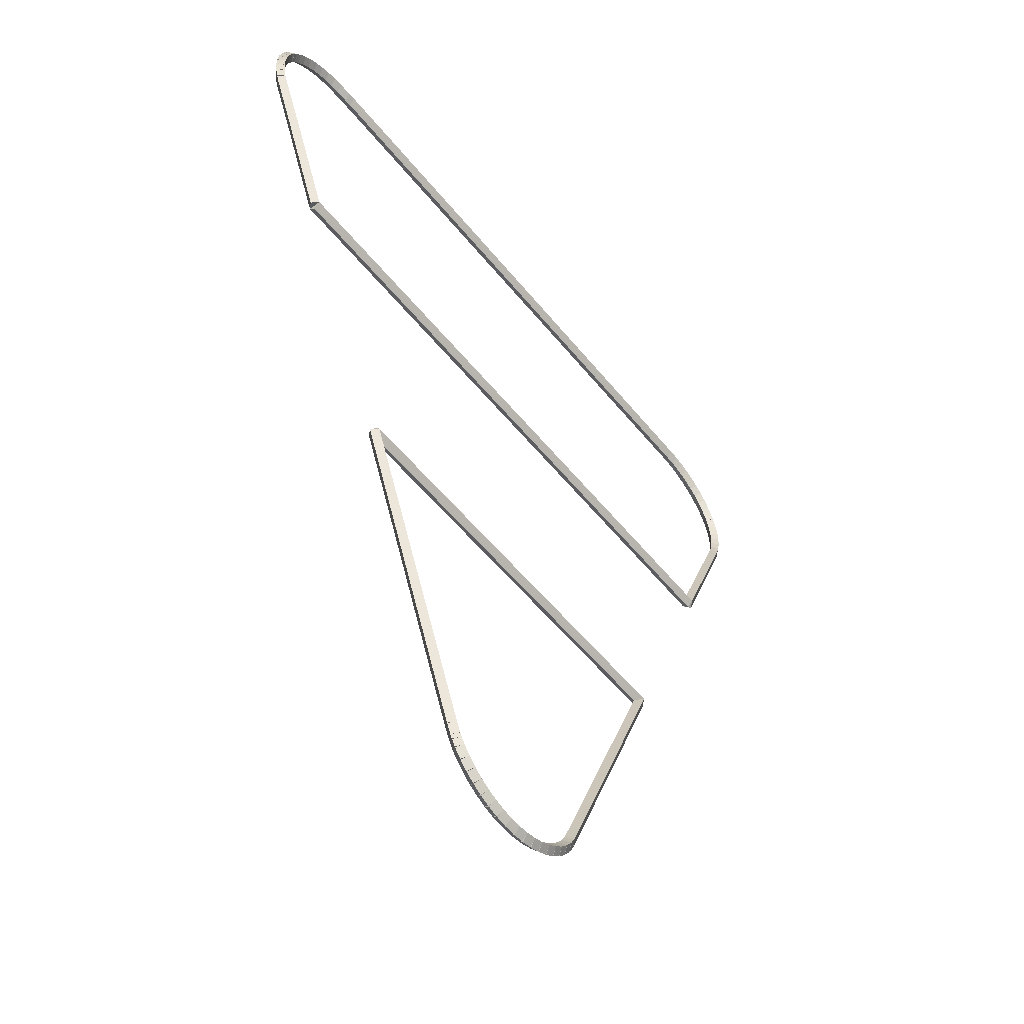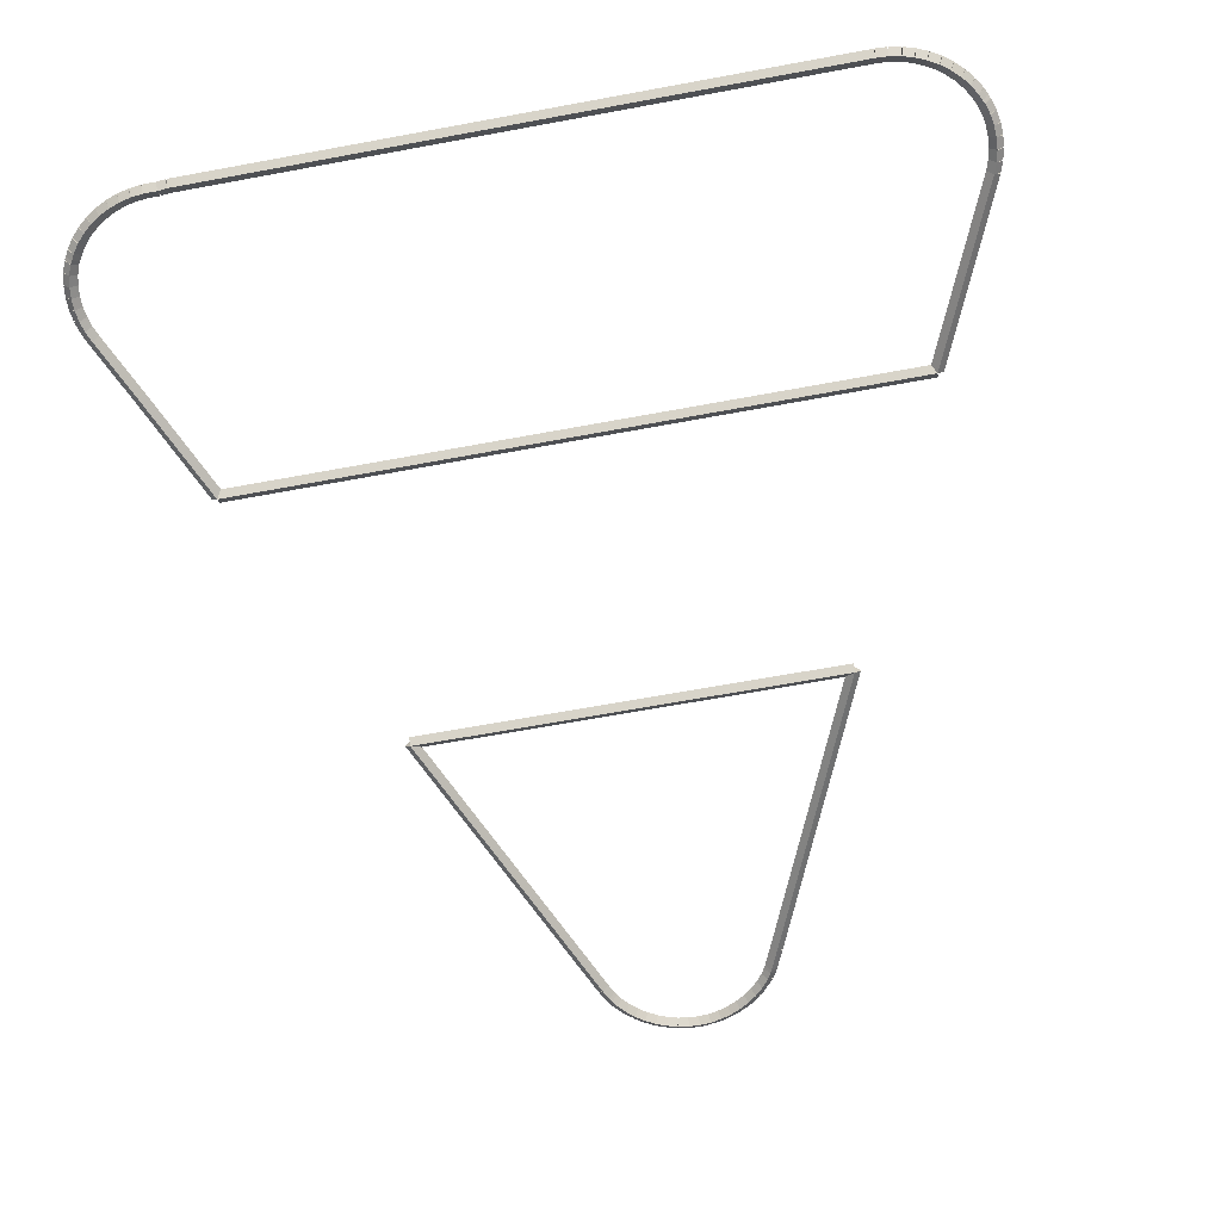
<metadata>
{"format":"obj","ext":"obj","renderer":"f3d","projection":"perspective","resolution":1024,"background":"white","views":[{"elev":-54.4,"azim":128.1,"up":"+Y"},{"elev":-63.5,"azim":-169.3,"up":"+Z"}]}
</metadata>
<code>
g boudary_original_194_0
v -53.42 24.27 49.28
v -53.32 24.28 49.18
v -53.42 24.27 49.08
v -53.52 24.26 49.18
v -53.41 24.11 49.28
v -53.31 24.11 49.18
v -53.41 24.11 49.08
v -53.51 24.1 49.18
f 1 2 3 4
f 6 2 1 5
f 5 1 4 8
f 6 5 8 7
f 8 4 3 7
f 7 3 2 6
g boudary_original_194_0
v -53.4 24.44 49.28
v -53.31 24.43 49.18
v -53.4 24.44 49.08
v -53.5 24.44 49.18
v -53.42 24.27 49.28
v -53.32 24.26 49.18
v -53.42 24.27 49.08
v -53.52 24.28 49.18
f 9 10 11 12
f 14 10 9 13
f 13 9 12 16
f 14 13 16 15
f 16 12 11 15
f 15 11 10 14
g boudary_original_194_0
v -53.37 24.6 49.28
v -53.28 24.58 49.18
v -53.37 24.6 49.08
v -53.47 24.62 49.18
v -53.4 24.44 49.28
v -53.31 24.42 49.18
v -53.4 24.44 49.08
v -53.5 24.45 49.18
f 17 18 19 20
f 22 18 17 21
f 21 17 20 24
f 22 21 24 23
f 24 20 19 23
f 23 19 18 22
g boudary_original_194_0
v -53.32 24.76 49.28
v -53.23 24.73 49.18
v -53.32 24.76 49.08
v -53.42 24.79 49.18
v -53.37 24.6 49.28
v -53.28 24.57 49.18
v -53.37 24.6 49.08
v -53.47 24.63 49.18
f 25 26 27 28
f 30 26 25 29
f 29 25 28 32
f 30 29 32 31
f 32 28 27 31
f 31 27 26 30
g boudary_original_194_0
v -53.3 24.8 49.28
v -53.21 24.75 49.18
v -53.3 24.8 49.08
v -53.38 24.85 49.18
v -53.32 24.76 49.28
v -53.24 24.71 49.18
v -53.32 24.76 49.08
v -53.41 24.81 49.18
f 33 34 35 36
f 38 34 33 37
f 37 33 36 40
f 38 37 40 39
f 40 36 35 39
f 39 35 34 38
g boudary_original_194_0
v -53.26 24.9 49.28
v -53.16 24.85 49.18
v -53.26 24.9 49.08
v -53.35 24.94 49.18
v -53.3 24.8 49.28
v -53.21 24.76 49.18
v -53.3 24.8 49.08
v -53.39 24.85 49.18
f 41 42 43 44
f 46 42 41 45
f 45 41 44 48
f 46 45 48 47
f 48 44 43 47
f 47 43 42 46
g boudary_original_194_0
v -53.17 25.04 49.28
v -53.08 24.98 49.18
v -53.17 25.04 49.08
v -53.25 25.09 49.18
v -53.26 24.9 49.28
v -53.17 24.84 49.18
v -53.26 24.9 49.08
v -53.34 24.95 49.18
f 49 50 51 52
f 54 50 49 53
f 53 49 52 56
f 54 53 56 55
f 56 52 51 55
f 55 51 50 54
g boudary_original_194_0
v -53.06 25.17 49.28
v -52.98 25.1 49.18
v -53.06 25.17 49.08
v -53.14 25.23 49.18
v -53.17 25.04 49.28
v -53.09 24.97 49.18
v -53.17 25.04 49.08
v -53.24 25.1 49.18
f 57 58 59 60
f 62 58 57 61
f 61 57 60 64
f 62 61 64 63
f 64 60 59 63
f 63 59 58 62
g boudary_original_194_0
v -52.94 25.28 49.28
v -52.87 25.21 49.18
v -52.94 25.28 49.08
v -53.01 25.36 49.18
v -53.06 25.17 49.28
v -52.99 25.09 49.18
v -53.06 25.17 49.08
v -53.13 25.24 49.18
f 65 66 67 68
f 70 66 65 69
f 69 65 68 72
f 70 69 72 71
f 72 68 67 71
f 71 67 66 70
g boudary_original_194_0
v -52.8 25.38 49.28
v -52.74 25.3 49.18
v -52.8 25.38 49.08
v -52.86 25.46 49.18
v -52.94 25.28 49.28
v -52.88 25.2 49.18
v -52.94 25.28 49.08
v -53 25.36 49.18
f 73 74 75 76
f 78 74 73 77
f 77 73 76 80
f 78 77 80 79
f 80 76 75 79
f 79 75 74 78
g boudary_original_194_0
v -52.66 25.47 49.28
v -52.61 25.38 49.18
v -52.66 25.47 49.08
v -52.71 25.56 49.18
v -52.8 25.38 49.28
v -52.75 25.3 49.18
v -52.8 25.38 49.08
v -52.85 25.47 49.18
f 81 82 83 84
f 86 82 81 85
f 85 81 84 88
f 86 85 88 87
f 88 84 83 87
f 87 83 82 86
g boudary_original_194_0
v -52.5 25.54 49.28
v -52.46 25.44 49.18
v -52.5 25.54 49.08
v -52.54 25.63 49.18
v -52.66 25.47 49.28
v -52.62 25.38 49.18
v -52.66 25.47 49.08
v -52.69 25.56 49.18
f 89 90 91 92
f 94 90 89 93
f 93 89 92 96
f 94 93 96 95
f 96 92 91 95
f 95 91 90 94
g boudary_original_194_0
v -52.34 25.59 49.28
v -52.31 25.49 49.18
v -52.34 25.59 49.08
v -52.36 25.68 49.18
v -52.5 25.54 49.28
v -52.47 25.44 49.18
v -52.5 25.54 49.08
v -52.53 25.63 49.18
f 97 98 99 100
f 102 98 97 101
f 101 97 100 104
f 102 101 104 103
f 104 100 99 103
f 103 99 98 102
g boudary_original_194_0
v -52.17 25.62 49.28
v -52.15 25.52 49.18
v -52.17 25.62 49.08
v -52.19 25.71 49.18
v -52.34 25.59 49.28
v -52.32 25.49 49.18
v -52.34 25.59 49.08
v -52.35 25.68 49.18
f 105 106 107 108
f 110 106 105 109
f 109 105 108 112
f 110 109 112 111
f 112 108 107 111
f 111 107 106 110
g boudary_original_194_0
v -52 25.63 49.28
v -51.99 25.53 49.18
v -52 25.63 49.08
v -52 25.73 49.18
v -52.17 25.62 49.28
v -52.16 25.52 49.18
v -52.17 25.62 49.08
v -52.17 25.72 49.18
f 113 114 115 116
f 118 114 113 117
f 117 113 116 120
f 118 117 120 119
f 120 116 115 119
f 119 115 114 118
g boudary_original_194_0
v -42.47 25.64 49.28
v -42.47 25.54 49.18
v -42.47 25.64 49.08
v -42.47 25.74 49.18
v -52 25.63 49.28
v -52 25.53 49.18
v -52 25.63 49.08
v -52 25.73 49.18
f 121 122 123 124
f 126 122 121 125
f 125 121 124 128
f 126 125 128 127
f 128 124 123 127
f 127 123 122 126
g boudary_original_194_0
v -42.33 25.63 49.28
v -42.34 25.53 49.18
v -42.33 25.63 49.08
v -42.32 25.73 49.18
v -42.47 25.64 49.28
v -42.48 25.54 49.18
v -42.47 25.64 49.08
v -42.46 25.74 49.18
f 129 130 131 132
f 134 130 129 133
f 133 129 132 136
f 134 133 136 135
f 136 132 131 135
f 135 131 130 134
g boudary_original_194_0
v -42.13 25.62 49.28
v -42.13 25.52 49.18
v -42.13 25.62 49.08
v -42.13 25.72 49.18
v -42.33 25.63 49.28
v -42.33 25.53 49.18
v -42.33 25.63 49.08
v -42.33 25.73 49.18
f 137 138 139 140
f 142 138 137 141
f 141 137 140 144
f 142 141 144 143
f 144 140 139 143
f 143 139 138 142
g boudary_original_194_0
v -41.96 25.61 49.28
v -41.97 25.51 49.18
v -41.96 25.61 49.08
v -41.95 25.7 49.18
v -42.13 25.62 49.28
v -42.14 25.52 49.18
v -42.13 25.62 49.08
v -42.12 25.72 49.18
f 145 146 147 148
f 150 146 145 149
f 149 145 148 152
f 150 149 152 151
f 152 148 147 151
f 151 147 146 150
g boudary_original_194_0
v -41.79 25.57 49.28
v -41.82 25.47 49.18
v -41.79 25.57 49.08
v -41.77 25.66 49.18
v -41.96 25.61 49.28
v -41.98 25.51 49.18
v -41.96 25.61 49.08
v -41.94 25.7 49.18
f 153 154 155 156
f 158 154 153 157
f 157 153 156 160
f 158 157 160 159
f 160 156 155 159
f 159 155 154 158
g boudary_original_194_0
v -41.63 25.51 49.28
v -41.67 25.42 49.18
v -41.63 25.51 49.08
v -41.6 25.6 49.18
v -41.79 25.57 49.28
v -41.83 25.47 49.18
v -41.79 25.57 49.08
v -41.76 25.66 49.18
f 161 162 163 164
f 166 162 161 165
f 165 161 164 168
f 166 165 168 167
f 168 164 163 167
f 167 163 162 166
g boudary_original_194_0
v -41.48 25.44 49.28
v -41.52 25.35 49.18
v -41.48 25.44 49.08
v -41.44 25.52 49.18
v -41.63 25.51 49.28
v -41.68 25.42 49.18
v -41.63 25.51 49.08
v -41.59 25.6 49.18
f 169 170 171 172
f 174 170 169 173
f 173 169 172 176
f 174 173 176 175
f 176 172 171 175
f 175 171 170 174
g boudary_original_194_0
v -41.34 25.34 49.28
v -41.39 25.26 49.18
v -41.34 25.34 49.08
v -41.28 25.43 49.18
v -41.48 25.44 49.28
v -41.53 25.35 49.18
v -41.48 25.44 49.08
v -41.42 25.52 49.18
f 177 178 179 180
f 182 178 177 181
f 181 177 180 184
f 182 181 184 183
f 184 180 179 183
f 183 179 178 182
g boudary_original_194_0
v -41.21 25.24 49.28
v -41.27 25.16 49.18
v -41.21 25.24 49.08
v -41.14 25.31 49.18
v -41.34 25.34 49.28
v -41.4 25.27 49.18
v -41.34 25.34 49.08
v -41.27 25.42 49.18
f 185 186 187 188
f 190 186 185 189
f 189 185 188 192
f 190 189 192 191
f 192 188 187 191
f 191 187 186 190
g boudary_original_194_0
v -41.09 25.11 49.28
v -41.16 25.05 49.18
v -41.09 25.11 49.08
v -41.02 25.18 49.18
v -41.21 25.24 49.28
v -41.28 25.17 49.18
v -41.21 25.24 49.08
v -41.13 25.3 49.18
f 193 194 195 196
f 198 194 193 197
f 197 193 196 200
f 198 197 200 199
f 200 196 195 199
f 199 195 194 198
g boudary_original_194_0
v -40.99 24.98 49.28
v -41.07 24.92 49.18
v -40.99 24.98 49.08
v -40.91 25.04 49.18
v -41.09 25.11 49.28
v -41.17 25.06 49.18
v -41.09 25.11 49.08
v -41.01 25.17 49.18
f 201 202 203 204
f 206 202 201 205
f 205 201 204 208
f 206 205 208 207
f 208 204 203 207
f 207 203 202 206
g boudary_original_194_0
v -40.94 24.89 49.28
v -41.03 24.84 49.18
v -40.94 24.89 49.08
v -40.85 24.94 49.18
v -40.99 24.98 49.28
v -41.08 24.93 49.18
v -40.99 24.98 49.08
v -40.9 25.03 49.18
f 209 210 211 212
f 214 210 209 213
f 213 209 212 216
f 214 213 216 215
f 216 212 211 215
f 215 211 210 214
g boudary_original_194_0
v -40.91 24.85 49.28
v -40.99 24.79 49.18
v -40.91 24.85 49.08
v -40.83 24.9 49.18
v -40.94 24.89 49.28
v -41.02 24.83 49.18
v -40.94 24.89 49.08
v -40.86 24.95 49.18
f 217 218 219 220
f 222 218 217 221
f 221 217 220 224
f 222 221 224 223
f 224 220 219 223
f 223 219 218 222
g boudary_original_194_0
v -40.85 24.69 49.28
v -40.94 24.66 49.18
v -40.85 24.69 49.08
v -40.76 24.73 49.18
v -40.91 24.85 49.28
v -41 24.81 49.18
v -40.91 24.85 49.08
v -40.82 24.88 49.18
f 225 226 227 228
f 230 226 225 229
f 229 225 228 232
f 230 229 232 231
f 232 228 227 231
f 231 227 226 230
g boudary_original_194_0
v -40.81 24.53 49.28
v -40.9 24.51 49.18
v -40.81 24.53 49.08
v -40.71 24.56 49.18
v -40.85 24.69 49.28
v -40.95 24.67 49.18
v -40.85 24.69 49.08
v -40.75 24.72 49.18
f 233 234 235 236
f 238 234 233 237
f 237 233 236 240
f 238 237 240 239
f 240 236 235 239
f 239 235 234 238
g boudary_original_194_0
v -40.79 24.37 49.28
v -40.88 24.35 49.18
v -40.79 24.37 49.08
v -40.69 24.38 49.18
v -40.81 24.53 49.28
v -40.91 24.52 49.18
v -40.81 24.53 49.08
v -40.71 24.54 49.18
f 241 242 243 244
f 246 242 241 245
f 245 241 244 248
f 246 245 248 247
f 248 244 243 247
f 247 243 242 246
g boudary_original_194_0
v -40.78 24.2 49.28
v -40.88 24.2 49.18
v -40.78 24.2 49.08
v -40.68 24.2 49.18
v -40.79 24.37 49.28
v -40.89 24.37 49.18
v -40.79 24.37 49.08
v -40.69 24.37 49.18
f 249 250 251 252
f 254 250 249 253
f 253 249 252 256
f 254 253 256 255
f 256 252 251 255
f 255 251 250 254
g boudary_original_194_0
v -40.8 24.04 49.28
v -40.9 24.05 49.18
v -40.8 24.04 49.08
v -40.7 24.03 49.18
v -40.78 24.2 49.28
v -40.88 24.21 49.18
v -40.78 24.2 49.08
v -40.68 24.19 49.18
f 257 258 259 260
f 262 258 257 261
f 261 257 260 264
f 262 261 264 263
f 264 260 259 263
f 263 259 258 262
g boudary_original_194_0
v -40.84 23.88 49.28
v -40.94 23.9 49.18
v -40.84 23.88 49.08
v -40.74 23.85 49.18
v -40.8 24.04 49.28
v -40.9 24.06 49.18
v -40.8 24.04 49.08
v -40.7 24.01 49.18
f 265 266 267 268
f 270 266 265 269
f 269 265 268 272
f 270 269 272 271
f 272 268 267 271
f 271 267 266 270
g boudary_original_194_0
v -40.9 23.72 49.28
v -40.99 23.75 49.18
v -40.9 23.72 49.08
v -40.81 23.68 49.18
v -40.84 23.88 49.28
v -40.93 23.91 49.18
v -40.84 23.88 49.08
v -40.75 23.84 49.18
f 273 274 275 276
f 278 274 273 277
f 277 273 276 280
f 278 277 280 279
f 280 276 275 279
f 279 275 274 278
g boudary_original_194_0
v -41.29 22.78 49.28
v -41.39 22.82 49.18
v -41.29 22.78 49.08
v -41.2 22.75 49.18
v -40.9 23.72 49.28
v -40.99 23.76 49.18
v -40.9 23.72 49.08
v -40.81 23.68 49.18
f 281 282 283 284
f 286 282 281 285
f 285 281 284 288
f 286 285 288 287
f 288 284 283 287
f 287 283 282 286
g boudary_original_194_0
v -41.98 21.11 49.28
v -42.08 21.15 49.18
v -41.98 21.11 49.08
v -41.89 21.08 49.18
v -41.29 22.78 49.28
v -41.39 22.82 49.18
v -41.29 22.78 49.08
v -41.2 22.75 49.18
f 289 290 291 292
f 294 290 289 293
f 293 289 292 296
f 294 293 296 295
f 296 292 291 295
f 295 291 290 294
g boudary_original_194_0
v -52.21 21.11 49.28
v -52.21 21.21 49.18
v -52.21 21.11 49.08
v -52.21 21.01 49.18
v -41.98 21.11 49.28
v -41.98 21.21 49.18
v -41.98 21.11 49.08
v -41.98 21.01 49.18
f 297 298 299 300
f 302 298 297 301
f 301 297 300 304
f 302 301 304 303
f 304 300 299 303
f 303 299 298 302
g boudary_original_194_0
v -53.33 23.78 49.28
v -53.23 23.82 49.18
v -53.33 23.78 49.08
v -53.42 23.74 49.18
v -52.21 21.11 49.28
v -52.12 21.15 49.18
v -52.21 21.11 49.08
v -52.31 21.08 49.18
f 305 306 307 308
f 310 306 305 309
f 309 305 308 312
f 310 309 312 311
f 312 308 307 311
f 311 307 306 310
g boudary_original_194_0
v -53.38 23.94 49.28
v -53.28 23.97 49.18
v -53.38 23.94 49.08
v -53.47 23.91 49.18
v -53.33 23.78 49.28
v -53.23 23.81 49.18
v -53.33 23.78 49.08
v -53.42 23.75 49.18
f 313 314 315 316
f 318 314 313 317
f 317 313 316 320
f 318 317 320 319
f 320 316 315 319
f 319 315 314 318
g boudary_original_194_0
v -53.41 24.11 49.28
v -53.31 24.12 49.18
v -53.41 24.11 49.08
v -53.5 24.09 49.18
v -53.38 23.94 49.28
v -53.28 23.96 49.18
v -53.38 23.94 49.08
v -53.47 23.92 49.18
f 321 322 323 324
f 326 322 321 325
f 325 321 324 328
f 326 325 328 327
f 328 324 323 327
f 327 323 322 326
g boudary_original_194_1
v -47.81 11.18 49.28
v -47.76 11.27 49.18
v -47.81 11.18 49.08
v -47.85 11.09 49.18
v -47.65 11.1 49.28
v -47.61 11.19 49.18
v -47.65 11.1 49.08
v -47.69 11.01 49.18
f 329 330 331 332
f 334 330 329 333
f 333 329 332 336
f 334 333 336 335
f 336 332 331 335
f 335 331 330 334
g boudary_original_194_1
v -47.95 11.27 49.28
v -47.9 11.36 49.18
v -47.95 11.27 49.08
v -48.01 11.19 49.18
v -47.81 11.18 49.28
v -47.75 11.26 49.18
v -47.81 11.18 49.08
v -47.86 11.09 49.18
f 337 338 339 340
f 342 338 337 341
f 341 337 340 344
f 342 341 344 343
f 344 340 339 343
f 343 339 338 342
g boudary_original_194_1
v -48.09 11.38 49.28
v -48.03 11.46 49.18
v -48.09 11.38 49.08
v -48.15 11.3 49.18
v -47.95 11.27 49.28
v -47.89 11.35 49.18
v -47.95 11.27 49.08
v -48.02 11.19 49.18
f 345 346 347 348
f 350 346 345 349
f 349 345 348 352
f 350 349 352 351
f 352 348 347 351
f 351 347 346 350
g boudary_original_194_1
v -48.21 11.5 49.28
v -48.14 11.57 49.18
v -48.21 11.5 49.08
v -48.28 11.43 49.18
v -48.09 11.38 49.28
v -48.02 11.45 49.18
v -48.09 11.38 49.08
v -48.16 11.31 49.18
f 353 354 355 356
f 358 354 353 357
f 357 353 356 360
f 358 357 360 359
f 360 356 355 359
f 359 355 354 358
g boudary_original_194_1
v -48.31 11.64 49.28
v -48.23 11.7 49.18
v -48.31 11.64 49.08
v -48.39 11.58 49.18
v -48.21 11.5 49.28
v -48.13 11.56 49.18
v -48.21 11.5 49.08
v -48.29 11.44 49.18
f 361 362 363 364
f 366 362 361 365
f 365 361 364 368
f 366 365 368 367
f 368 364 363 367
f 367 363 362 366
g boudary_original_194_1
v -48.37 11.74 49.28
v -48.28 11.79 49.18
v -48.37 11.74 49.08
v -48.46 11.69 49.18
v -48.31 11.64 49.28
v -48.23 11.69 49.18
v -48.31 11.64 49.08
v -48.4 11.59 49.18
f 369 370 371 372
f 374 370 369 373
f 373 369 372 376
f 374 373 376 375
f 376 372 371 375
f 375 371 370 374
g boudary_original_194_1
v -48.4 11.8 49.28
v -48.31 11.85 49.18
v -48.4 11.8 49.08
v -48.49 11.76 49.18
v -48.37 11.74 49.28
v -48.28 11.79 49.18
v -48.37 11.74 49.08
v -48.46 11.7 49.18
f 377 378 379 380
f 382 378 377 381
f 381 377 380 384
f 382 381 384 383
f 384 380 379 383
f 383 379 378 382
g boudary_original_194_1
v -48.54 12.12 49.28
v -48.44 12.16 49.18
v -48.54 12.12 49.08
v -48.63 12.09 49.18
v -48.4 11.8 49.28
v -48.31 11.84 49.18
v -48.4 11.8 49.08
v -48.49 11.76 49.18
f 385 386 387 388
f 390 386 385 389
f 389 385 388 392
f 390 389 392 391
f 392 388 387 391
f 391 387 386 390
g boudary_original_194_1
v -50.42 16.71 49.28
v -50.33 16.75 49.18
v -50.42 16.71 49.08
v -50.51 16.67 49.18
v -48.54 12.12 49.28
v -48.44 12.16 49.18
v -48.54 12.12 49.08
v -48.63 12.09 49.18
f 393 394 395 396
f 398 394 393 397
f 397 393 396 400
f 398 397 400 399
f 400 396 395 399
f 399 395 394 398
g boudary_original_194_1
v -43.79 16.71 49.28
v -43.79 16.61 49.18
v -43.79 16.71 49.08
v -43.79 16.81 49.18
v -50.42 16.71 49.28
v -50.42 16.61 49.18
v -50.42 16.71 49.08
v -50.42 16.81 49.18
f 401 402 403 404
f 406 402 401 405
f 405 401 404 408
f 406 405 408 407
f 408 404 403 407
f 407 403 402 406
g boudary_original_194_1
v -45.77 11.9 49.28
v -45.86 11.93 49.18
v -45.77 11.9 49.08
v -45.67 11.86 49.18
v -43.79 16.71 49.28
v -43.88 16.75 49.18
v -43.79 16.71 49.08
v -43.69 16.67 49.18
f 409 410 411 412
f 414 410 409 413
f 413 409 412 416
f 414 413 416 415
f 416 412 411 415
f 415 411 410 414
g boudary_original_194_1
v -45.84 11.74 49.28
v -45.93 11.78 49.18
v -45.84 11.74 49.08
v -45.75 11.69 49.18
v -45.77 11.9 49.28
v -45.86 11.94 49.18
v -45.77 11.9 49.08
v -45.68 11.85 49.18
f 417 418 419 420
f 422 418 417 421
f 421 417 420 424
f 422 421 424 423
f 424 420 419 423
f 423 419 418 422
g boudary_original_194_1
v -45.87 11.68 49.28
v -45.96 11.73 49.18
v -45.87 11.68 49.08
v -45.79 11.63 49.18
v -45.84 11.74 49.28
v -45.93 11.79 49.18
v -45.84 11.74 49.08
v -45.75 11.69 49.18
f 425 426 427 428
f 430 426 425 429
f 429 425 428 432
f 430 429 432 431
f 432 428 427 431
f 431 427 426 430
g boudary_original_194_1
v -45.94 11.58 49.28
v -46.02 11.64 49.18
v -45.94 11.58 49.08
v -45.85 11.53 49.18
v -45.87 11.68 49.28
v -45.96 11.73 49.18
v -45.87 11.68 49.08
v -45.79 11.63 49.18
f 433 434 435 436
f 438 434 433 437
f 437 433 436 440
f 438 437 440 439
f 440 436 435 439
f 439 435 434 438
g boudary_original_194_1
v -46.05 11.45 49.28
v -46.12 11.51 49.18
v -46.05 11.45 49.08
v -45.97 11.39 49.18
v -45.94 11.58 49.28
v -46.01 11.65 49.18
v -45.94 11.58 49.08
v -45.86 11.52 49.18
f 441 442 443 444
f 446 442 441 445
f 445 441 444 448
f 446 445 448 447
f 448 444 443 447
f 447 443 442 446
g boudary_original_194_1
v -46.17 11.33 49.28
v -46.24 11.41 49.18
v -46.17 11.33 49.08
v -46.11 11.26 49.18
v -46.05 11.45 49.28
v -46.12 11.52 49.18
v -46.05 11.45 49.08
v -45.98 11.38 49.18
f 449 450 451 452
f 454 450 449 453
f 453 449 452 456
f 454 453 456 455
f 456 452 451 455
f 455 451 450 454
g boudary_original_194_1
v -46.31 11.23 49.28
v -46.37 11.31 49.18
v -46.31 11.23 49.08
v -46.26 11.15 49.18
v -46.17 11.33 49.28
v -46.23 11.41 49.18
v -46.17 11.33 49.08
v -46.12 11.25 49.18
f 457 458 459 460
f 462 458 457 461
f 461 457 460 464
f 462 461 464 463
f 464 460 459 463
f 463 459 458 462
g boudary_original_194_1
v -46.47 11.14 49.28
v -46.52 11.23 49.18
v -46.47 11.14 49.08
v -46.42 11.06 49.18
v -46.31 11.23 49.28
v -46.36 11.32 49.18
v -46.31 11.23 49.08
v -46.27 11.14 49.18
f 465 466 467 468
f 470 466 465 469
f 469 465 468 472
f 470 469 472 471
f 472 468 467 471
f 471 467 466 470
g boudary_original_194_1
v -46.63 11.08 49.28
v -46.67 11.17 49.18
v -46.63 11.08 49.08
v -46.59 10.98 49.18
v -46.47 11.14 49.28
v -46.51 11.24 49.18
v -46.47 11.14 49.08
v -46.43 11.05 49.18
f 473 474 475 476
f 478 474 473 477
f 477 473 476 480
f 478 477 480 479
f 480 476 475 479
f 479 475 474 478
g boudary_original_194_1
v -46.79 11.03 49.28
v -46.82 11.12 49.18
v -46.79 11.03 49.08
v -46.77 10.93 49.18
v -46.63 11.08 49.28
v -46.65 11.17 49.18
v -46.63 11.08 49.08
v -46.6 10.98 49.18
f 481 482 483 484
f 486 482 481 485
f 485 481 484 488
f 486 485 488 487
f 488 484 483 487
f 487 483 482 486
g boudary_original_194_1
v -46.97 11 49.28
v -46.98 11.1 49.18
v -46.97 11 49.08
v -46.95 10.9 49.18
v -46.79 11.03 49.28
v -46.81 11.13 49.18
v -46.79 11.03 49.08
v -46.78 10.93 49.18
f 489 490 491 492
f 494 490 489 493
f 493 489 492 496
f 494 493 496 495
f 496 492 491 495
f 495 491 490 494
g boudary_original_194_1
v -47.14 10.99 49.28
v -47.14 11.09 49.18
v -47.14 10.99 49.08
v -47.14 10.89 49.18
v -46.97 11 49.28
v -46.97 11.1 49.18
v -46.97 11 49.08
v -46.96 10.9 49.18
f 497 498 499 500
f 502 498 497 501
f 501 497 500 504
f 502 501 504 503
f 504 500 499 503
f 503 499 498 502
g boudary_original_194_1
v -47.31 11.01 49.28
v -47.3 11.11 49.18
v -47.31 11.01 49.08
v -47.32 10.91 49.18
v -47.14 10.99 49.28
v -47.13 11.09 49.18
v -47.14 10.99 49.08
v -47.15 10.89 49.18
f 505 506 507 508
f 510 506 505 509
f 509 505 508 512
f 510 509 512 511
f 512 508 507 511
f 511 507 506 510
g boudary_original_194_1
v -47.48 11.05 49.28
v -47.46 11.14 49.18
v -47.48 11.05 49.08
v -47.51 10.95 49.18
v -47.31 11.01 49.28
v -47.29 11.11 49.18
v -47.31 11.01 49.08
v -47.33 10.91 49.18
f 513 514 515 516
f 518 514 513 517
f 517 513 516 520
f 518 517 520 519
f 520 516 515 519
f 519 515 514 518
g boudary_original_194_1
v -47.65 11.1 49.28
v -47.62 11.2 49.18
v -47.65 11.1 49.08
v -47.68 11.01 49.18
v -47.48 11.05 49.28
v -47.45 11.14 49.18
v -47.48 11.05 49.08
v -47.52 10.95 49.18
f 521 522 523 524
f 526 522 521 525
f 525 521 524 528
f 526 525 528 527
f 528 524 523 527
f 527 523 522 526

</code>
